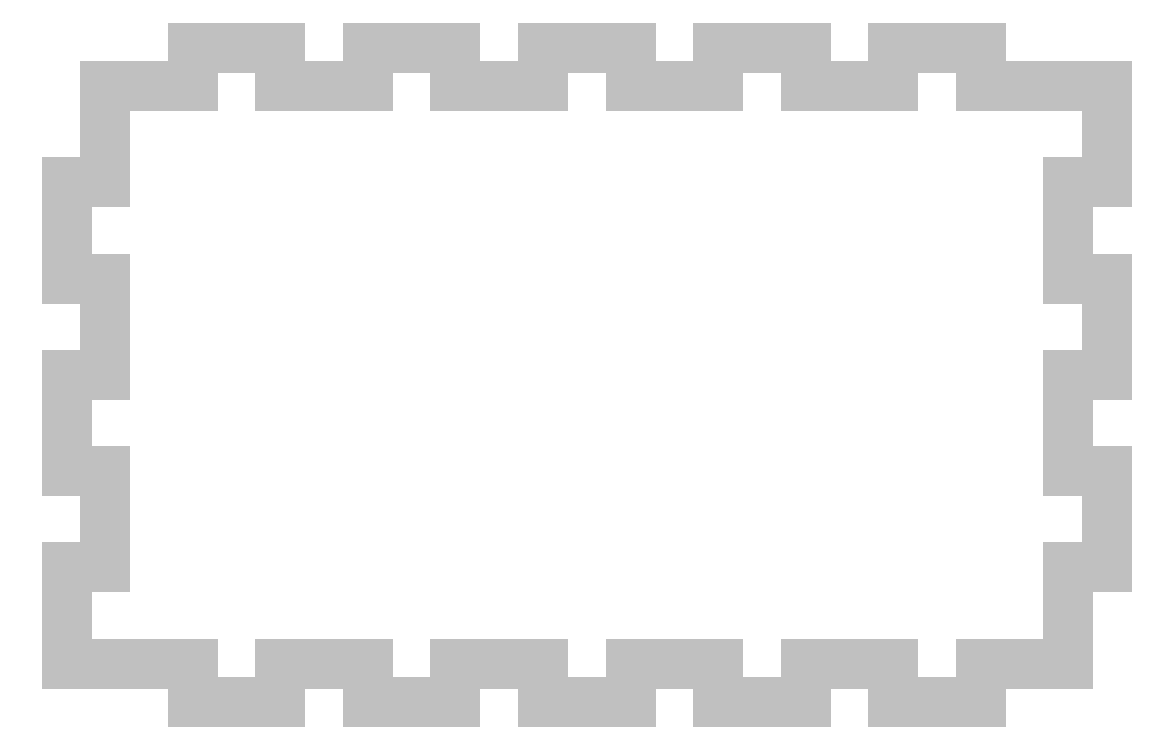
<metadata>
{"format":"dxf","ext":"dxf","renderer":"ezdxf+matplotlib","layout":"modelspace","background":"white","min_lineweight":24,"dpi":150}
</metadata>
<code>
0
SECTION
2
ENTITIES
0
LINE
8
0
10
4
20
64
30
0
11
13.09
21
64
31
0
0
LINE
8
0
10
13.09
20
64
30
0
11
13.09
21
68
31
0
0
LINE
8
0
10
13.09
20
68
30
0
11
22.18
21
68
31
0
0
LINE
8
0
10
22.18
20
68
30
0
11
22.18
21
64
31
0
0
LINE
8
0
10
22.18
20
64
30
0
11
31.27
21
64
31
0
0
LINE
8
0
10
31.27
20
64
30
0
11
31.27
21
68
31
0
0
LINE
8
0
10
31.27
20
68
30
0
11
40.36
21
68
31
0
0
LINE
8
0
10
40.36
20
68
30
0
11
40.36
21
64
31
0
0
LINE
8
0
10
40.36
20
64
30
0
11
49.46
21
64
31
0
0
LINE
8
0
10
49.46
20
64
30
0
11
49.46
21
68
31
0
0
LINE
8
0
10
49.46
20
68
30
0
11
58.55
21
68
31
0
0
LINE
8
0
10
58.55
20
68
30
0
11
58.55
21
64
31
0
0
LINE
8
0
10
58.55
20
64
30
0
11
67.64
21
64
31
0
0
LINE
8
0
10
67.64
20
64
30
0
11
67.64
21
68
31
0
0
LINE
8
0
10
67.64
20
68
30
0
11
76.73
21
68
31
0
0
LINE
8
0
10
76.73
20
68
30
0
11
76.73
21
64
31
0
0
LINE
8
0
10
76.73
20
64
30
0
11
85.82
21
64
31
0
0
LINE
8
0
10
85.82
20
64
30
0
11
85.82
21
68
31
0
0
LINE
8
0
10
85.82
20
68
30
0
11
94.91
21
68
31
0
0
LINE
8
0
10
94.91
20
68
30
0
11
94.91
21
64
31
0
0
LINE
8
0
10
94.91
20
64
30
0
11
108
21
64
31
0
0
LINE
8
0
10
108
20
64
30
0
11
108
21
54
31
0
0
LINE
8
0
10
108
20
54
30
0
11
104
21
54
31
0
0
LINE
8
0
10
104
20
54
30
0
11
104
21
44
31
0
0
LINE
8
0
10
104
20
44
30
0
11
108
21
44
31
0
0
LINE
8
0
10
108
20
44
30
0
11
108
21
34
31
0
0
LINE
8
0
10
108
20
34
30
0
11
104
21
34
31
0
0
LINE
8
0
10
104
20
34
30
0
11
104
21
24
31
0
0
LINE
8
0
10
104
20
24
30
0
11
108
21
24
31
0
0
LINE
8
0
10
108
20
24
30
0
11
108
21
14
31
0
0
LINE
8
0
10
108
20
14
30
0
11
104
21
14
31
0
0
LINE
8
0
10
104
20
14
30
0
11
104
21
4
31
0
0
LINE
8
0
10
104
20
4
30
0
11
94.91
21
4
31
0
0
LINE
8
0
10
94.91
20
4
30
0
11
94.91
21
-0.001378
31
0
0
LINE
8
0
10
94.91
20
-0.001378
30
0
11
85.82
21
-0.001378
31
0
0
LINE
8
0
10
85.82
20
-0.001378
30
0
11
85.82
21
4
31
0
0
LINE
8
0
10
85.82
20
4
30
0
11
76.73
21
4
31
0
0
LINE
8
0
10
76.73
20
4
30
0
11
76.73
21
-0.001378
31
0
0
LINE
8
0
10
76.73
20
-0.001378
30
0
11
67.64
21
-0.001378
31
0
0
LINE
8
0
10
67.64
20
-0.001378
30
0
11
67.64
21
4
31
0
0
LINE
8
0
10
67.64
20
4
30
0
11
58.55
21
4
31
0
0
LINE
8
0
10
58.55
20
4
30
0
11
58.55
21
-0.001378
31
0
0
LINE
8
0
10
58.55
20
-0.001378
30
0
11
49.46
21
-0.001378
31
0
0
LINE
8
0
10
49.46
20
-0.001378
30
0
11
49.46
21
4
31
0
0
LINE
8
0
10
49.46
20
4
30
0
11
40.36
21
4
31
0
0
LINE
8
0
10
40.36
20
4
30
0
11
40.36
21
-0.001378
31
0
0
LINE
8
0
10
40.36
20
-0.001378
30
0
11
31.27
21
-0.001378
31
0
0
LINE
8
0
10
31.27
20
-0.001378
30
0
11
31.27
21
4
31
0
0
LINE
8
0
10
31.27
20
4
30
0
11
22.18
21
4
31
0
0
LINE
8
0
10
22.18
20
4
30
0
11
22.18
21
-0.001378
31
0
0
LINE
8
0
10
22.18
20
-0.001378
30
0
11
13.09
21
-0.001378
31
0
0
LINE
8
0
10
13.09
20
-0.001378
30
0
11
13.09
21
4
31
0
0
LINE
8
0
10
13.09
20
4
30
0
11
0
21
4
31
0
0
LINE
8
0
10
0
20
4
30
0
11
0
21
14
31
0
0
LINE
8
0
10
0
20
14
30
0
11
4
21
14
31
0
0
LINE
8
0
10
4
20
14
30
0
11
4
21
24
31
0
0
LINE
8
0
10
4
20
24
30
0
11
0
21
24
31
0
0
LINE
8
0
10
0
20
24
30
0
11
0
21
34
31
0
0
LINE
8
0
10
0
20
34
30
0
11
4
21
34
31
0
0
LINE
8
0
10
4
20
34
30
0
11
4
21
44
31
0
0
LINE
8
0
10
4
20
44
30
0
11
0
21
44
31
0
0
LINE
8
0
10
0
20
44
30
0
11
0
21
54
31
0
0
LINE
8
0
10
0
20
54
30
0
11
4
21
54
31
0
0
LINE
8
0
10
4
20
54
30
0
11
4
21
64
31
0
0
ENDSEC
0
EOF

</code>
